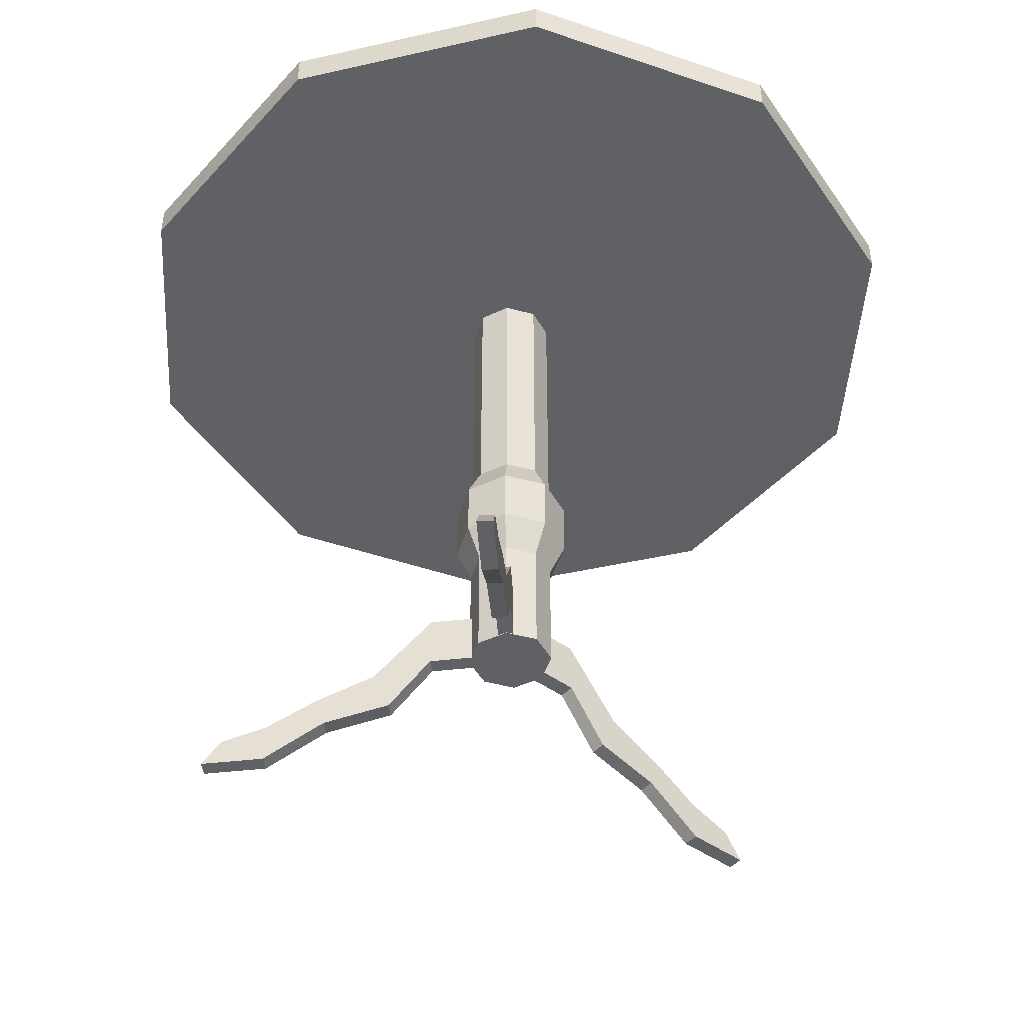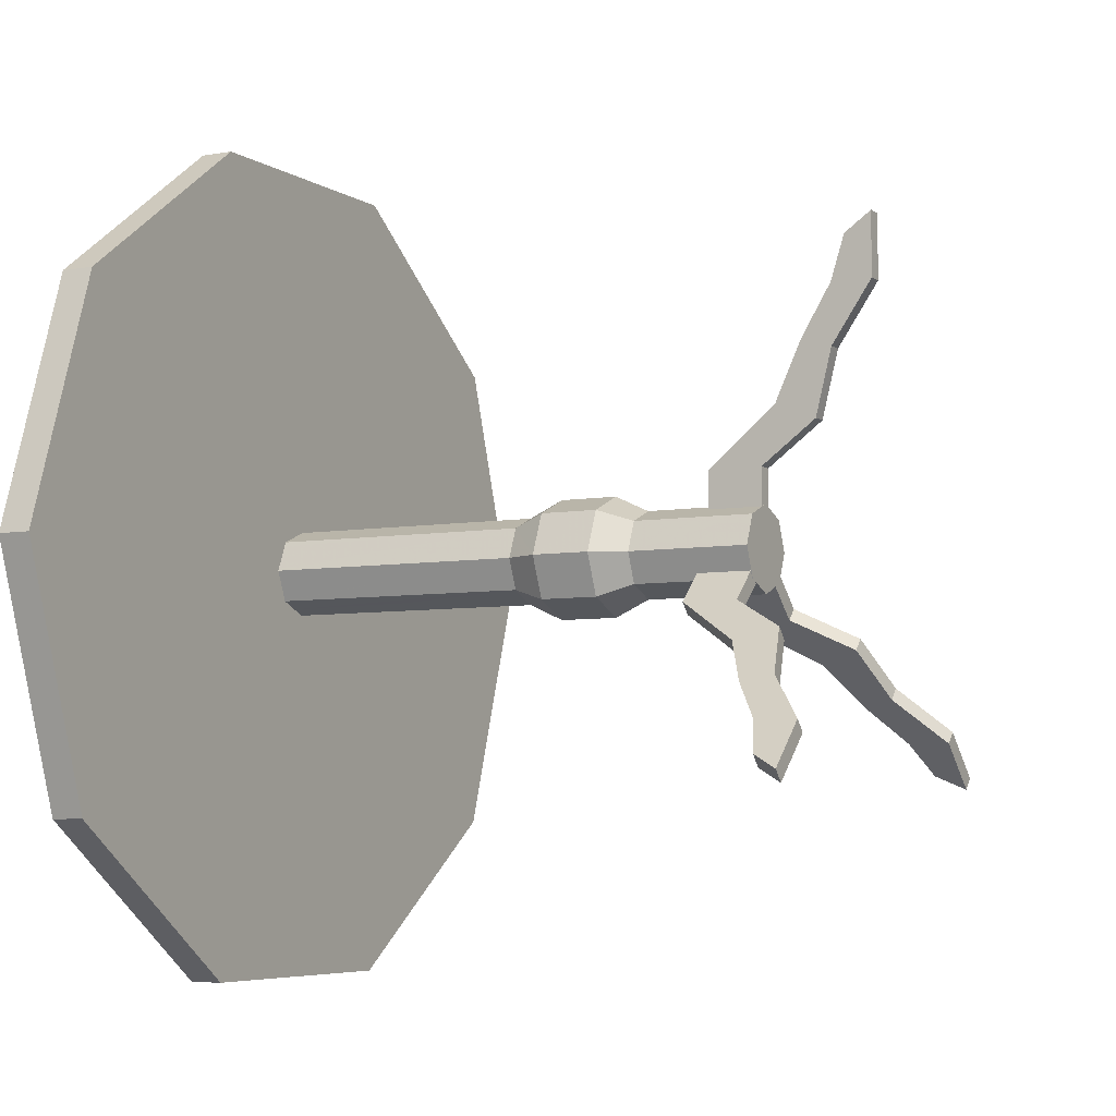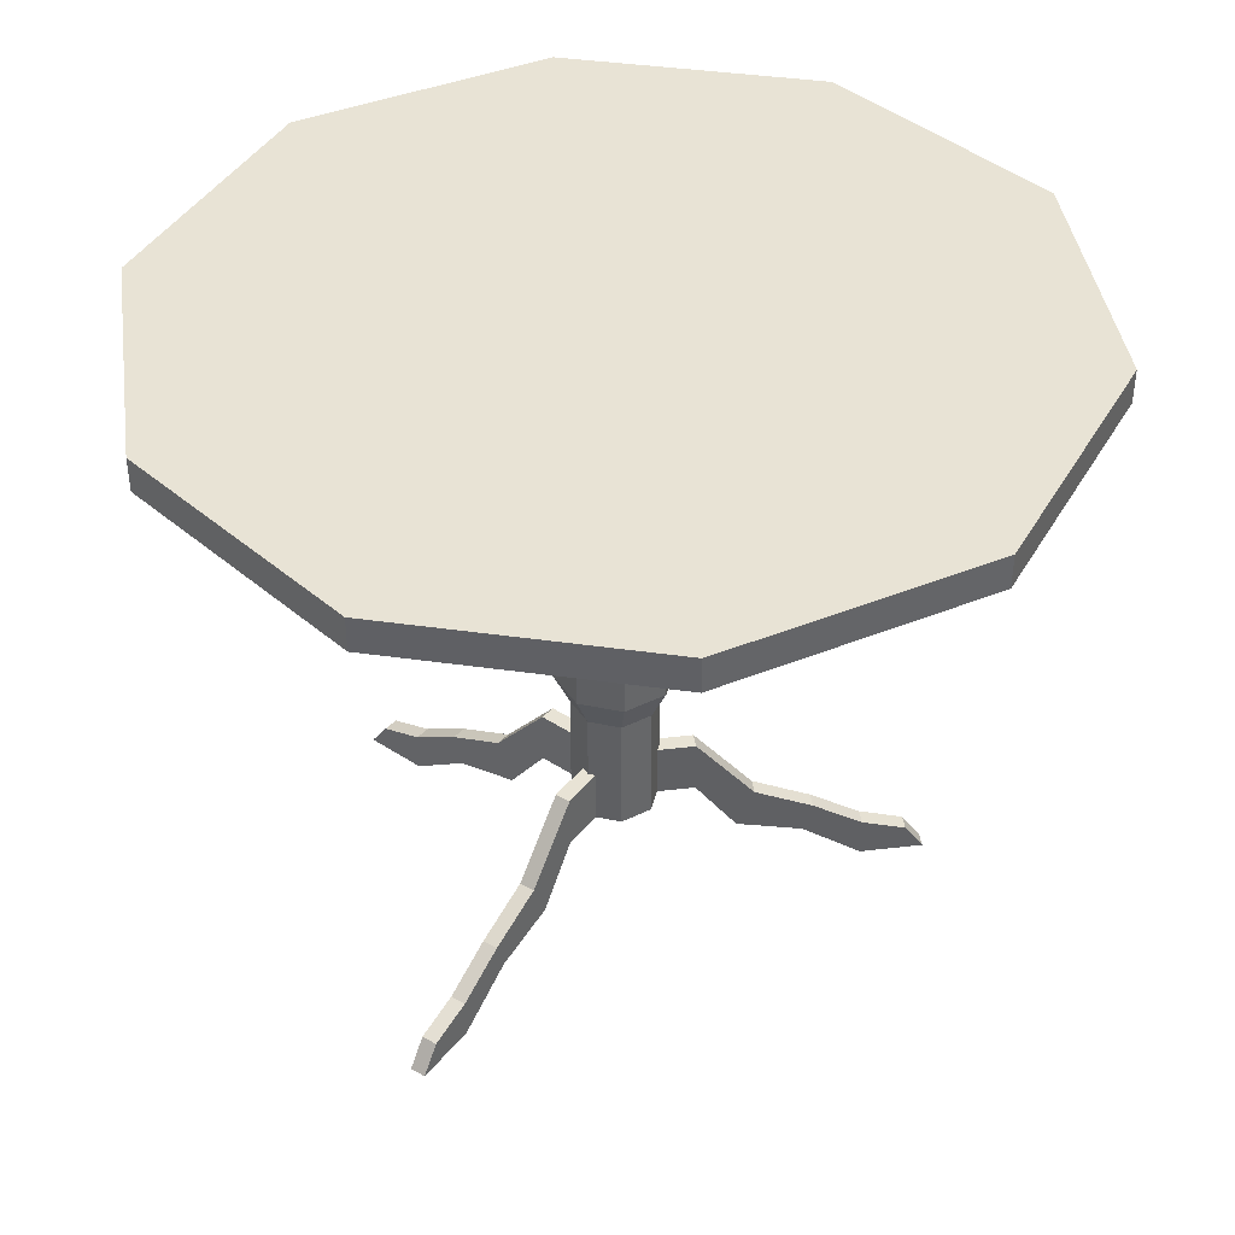
<metadata>
{"format":"obj","ext":"obj","renderer":"f3d","projection":"perspective","resolution":1024,"background":"white","views":[{"elev":-45.6,"azim":-129.4,"up":"+Y"},{"elev":-5.8,"azim":-61.4,"up":"+Z"},{"elev":41.1,"azim":-98.2,"up":"+Y"}]}
</metadata>
<code>
o Object.1
v 31.66 -1.383 10.29
v 35 -2.767 0
v 35 -2.7e-05 0
v 28.32 -1.1e-05 20.57
v 28.32 -2.767 20.57
v 19.57 -1.383 26.93
v 10.82 -4e-06 33.29
v 10.82 -2.767 33.29
v -0.000427 -1.383 33.29
v -10.82 -4e-06 33.29
v -10.82 -2.767 33.29
v -19.57 -1.383 26.93
v -28.32 -1.1e-05 20.57
v -28.32 -2.767 20.57
v -31.66 -1.383 10.29
v -35 -2.7e-05 0
v -35 -2.767 0
v -31.66 -1.383 -10.29
v -28.32 -4.2e-05 -20.57
v -28.32 -2.767 -20.57
v -19.57 -1.383 -26.93
v -10.82 -5e-05 -33.29
v -10.82 -2.767 -33.29
v -0.000427 -1.383 -33.29
v 10.82 -5e-05 -33.29
v 10.82 -2.767 -33.29
v 19.57 -1.383 -26.93
v 28.32 -4.2e-05 -20.57
v 28.32 -2.767 -20.57
v 31.66 -1.383 -10.29
v -21.24 -3.8e-05 -15.43
v -14.16 -3.4e-05 -10.29
v -12.49 -3.8e-05 -15.43
v -7.079 -3.1e-05 -5.143
v -0.000971 -2.7e-05 0
v -5.408 -3.4e-05 -10.29
v -31.66 -3.4e-05 -10.29
v -22.91 -3.4e-05 -10.29
v 10.42 -3.1e-05 -5.143
v 3.342 -3.4e-05 -10.29
v 8.75 -2.7e-05 0
v -17.5 -2.7e-05 0
v -5.408 -1.9e-05 10.29
v 3.342 -1.9e-05 10.29
v 17.5 -2.7e-05 0
v 19.17 -3.1e-05 -5.143
v -21.24 -1.5e-05 15.43
v -14.16 -1.9e-05 10.29
v -22.91 -1.9e-05 10.29
v -12.49 -1.5e-05 15.43
v -8.75 -2.7e-05 0
v -7.079 -2.3e-05 5.143
v -3.737 -4.2e-05 -21.79
v 0.6382 -4.6e-05 -24.97
v 16.86 -8e-06 24.97
v 22.91 -1.5e-05 16.64
v 12.09 -1.5e-05 16.64
v 26.25 -2.7e-05 0
v 19.17 -2.3e-05 5.143
v 16.86 -4.6e-05 -24.97
v 22.91 -3.8e-05 -16.64
v 19.57 -4.6e-05 -26.93
v 11.45 -4.6e-05 -24.97
v -11.65 -4.6e-05 -24.36
v 28.95 -3.4e-05 -8.322
v 23.55 -3.4e-05 -8.322
v 28.95 -1.9e-05 8.322
v 31.66 -1.9e-05 10.29
v -11.65 -8e-06 24.36
v -19.57 -8e-06 26.93
v 19.57 -8e-06 26.93
v 0.6382 -8e-06 24.97
v 11.26 -2.3e-05 7.714
v -0.000427 -4e-06 33.29
v 12.09 -3.8e-05 -16.64
v 23.55 -1.9e-05 8.322
v -26.25 -2.7e-05 0
v 31.66 -3.4e-05 -10.29
v 28.32 -2.767 10.29
v 28.32 -2.767 0
v 31.66 -2.767 10.29
v -12.49 -2.767 21.79
v -14.16 -2.767 10.29
v -5.408 -2.767 16.64
v 8.75 -2.767 6.357
v -0.000971 -2.767 3.269
v 0.0436 -2.767 3.25
v 2.439 -2.767 2.258
v 2.457 -2.767 2.214
v 2.594 -2.767 1.885
v -8.112 -2.767 24.97
v -1.033 -2.767 19.82
v 23.94 -2.767 13.46
v 15.19 -2.767 19.82
v -26.25 -2.767 0
v -17.5 -2.767 0
v -24.58 -2.767 5.143
v 5.408 -2.767 -10.29
v 14.16 -2.767 -10.29
v -0.000971 -2.767 -3.631
v -3.343 -2.767 -10.29
v -0.045 -2.767 -3.613
v -1.041 -2.767 -3.2
v 21.24 -2.767 -15.43
v 12.49 -2.767 -15.43
v -3.375 -2.767 0
v -2.595 -2.767 1.884
v -19.57 -2.767 26.93
v -0.000427 -2.767 -33.29
v 8.75 -2.767 -26.93
v -1.033 -2.767 -30.11
v -0.000971 -2.767 -20.57
v 28.32 -2.767 -10.29
v 23.94 -2.767 -7.108
v 19.57 -2.767 6.357
v 11.45 -2.767 -1.965
v 18.53 -2.767 -7.108
v 9.783 -2.767 19.82
v 18.53 -2.767 -23.75
v 19.57 -2.767 -26.93
v 14.16 -2.767 -20.57
v -23.74 -2.767 -12.86
v -19.17 -2.767 -5.143
v -31.66 -2.767 -10.29
v -14.16 -2.767 -20.57
v -19.57 -2.767 -26.93
v -21.24 -2.767 15.43
v 4.572 -2.767 -12.86
v 4.891 -2.767 26.55
v -10.42 -2.767 -5.143
v 31.66 -2.767 -10.29
v 2.395 -2.767 -2.639
v 2.439 -2.767 -2.62
v 2.709 -2.767 -1.969
v 1.671 -2.767 11.5
v -0.9369 -2.767 2.881
v -3.432 -2.767 -0.1364
v -2.395 -2.767 2.276
v -2.44 -2.767 2.258
v 3.431 -2.767 -0.225
v 3.45 -2.767 -0.1804
v 8.376 -2.767 -4.201
v -2.44 -2.767 -2.62
v -2.458 -2.767 -2.576
v -3.45 -2.767 -0.1804
v 2.439 -13.67 -2.62
v 2.574 -13.67 -2.295
v 2.935 -13.67 -1.423
v 3.45 -35.01 -0.1804
v 2.71 -40.46 -1.968
v 2.439 -35.01 -2.62
v 2.71 -41.9 -1.968
v 2.71 -42.31 -1.968
v 2.523 -40.46 -2.417
v 2.439 -40.46 -2.62
v 3.441 -13.67 -0.2027
v 3.45 -24.57 -0.1804
v 2.524 -44.92 -2.415
v 3.45 -44.98 -0.1804
v 2.445 -44.92 -2.607
v 2.71 -44.92 -1.968
v 2.439 -44.98 -2.62
v 2.439 -44.92 -2.62
v 2.417 -13.67 -2.63
v 2.439 -24.57 -2.62
v 1.197 -13.67 -3.135
v -0.000971 -44.98 -3.631
v -0.000971 -35.01 -3.631
v 1.814 -40.46 -2.88
v -0.000971 -13.67 -3.631
v 1.814 -44.92 -2.88
v 1.814 -41.87 -2.88
v -0.02271 -13.67 -3.622
v -0.000971 -24.57 -3.631
v -1.242 -13.67 -3.117
v -2.44 -44.98 -2.62
v -2.426 -44.92 -2.626
v -2.188 -44.92 -2.725
v -1.732 -44.92 -2.914
v -1.731 -43.52 -2.914
v -1.731 -42.08 -2.914
v -2.44 -13.67 -2.62
v -1.74 -13.67 -2.911
v -1.731 -40.46 -2.914
v -2.44 -35.01 -2.62
v -2.44 -40.46 -2.62
v -2.44 -44.92 -2.62
v -2.44 -24.57 -2.62
v -2.945 -13.67 -1.401
v -3.45 -13.67 -0.1804
v -2.954 -13.67 -1.378
v -3.45 -35.01 -0.1804
v -3.45 -44.98 -0.1804
v -2.484 -40.46 -2.513
v -2.676 -40.46 -2.049
v -2.676 -44.92 -2.049
v -2.676 -43.44 -2.049
v -3.45 -24.57 -0.1804
v -2.945 -13.67 1.039
v -2.935 -13.67 1.061
v -2.44 -44.98 2.258
v -2.907 -13.67 1.129
v -2.517 -13.67 2.071
v -2.44 -13.67 2.258
v -2.44 -35.01 2.258
v -0.5918 -44.92 3.024
v -0.01456 -44.92 3.263
v -0.000971 -44.98 3.269
v -0.4689 -13.67 3.075
v -1.198 -13.67 2.772
v -2.417 -13.67 2.267
v -2.44 -24.57 2.258
v -0.000971 -13.67 3.269
v -0.5918 -42.56 3.024
v -0.5918 -42.3 3.024
v -0.5918 -40.46 3.024
v -0.003148 -40.46 3.268
v -0.000971 -40.46 3.269
v -0.000971 -35.01 3.269
v -0.000971 -44.92 3.269
v 0.6855 -40.46 2.984
v 2.439 -13.67 2.258
v 1.242 -13.67 2.754
v 0.02131 -13.67 3.259
v -0.000971 -24.57 3.269
v 0.1094 -44.92 3.223
v 0.6855 -44.92 2.984
v 0.6855 -42.27 2.984
v 2.439 -44.98 2.258
v 2.439 -35.01 2.258
v 3.45 -13.67 -0.1804
v 3.022 -13.67 0.8522
v 2.954 -13.67 1.016
v 2.448 -13.67 2.236
v 2.439 -24.57 2.258
v 3.359 -32.18 -3.54
v 4.752 -32.18 -0.1804
v -0.000971 -32.18 -4.932
v -3.36 -32.18 -3.54
v -4.752 -32.18 -0.1804
v -3.36 -32.18 3.179
v -0.000971 -32.18 4.57
v 3.359 -32.18 3.179
v 4.752 -27.39 -0.1804
v 3.359 -27.39 -3.54
v -0.000971 -27.39 -4.932
v -3.36 -27.39 -3.54
v -4.752 -27.39 -0.1804
v -3.36 -27.39 3.179
v -0.000971 -27.39 4.57
v 3.359 -27.39 3.179
v -0.5918 -54.06 24.87
v 0.6855 -54.06 24.87
v -0.5918 -51.87 23.32
v 0.6855 -51.87 23.32
v -0.5918 -44.92 6.065
v 0.6855 -44.92 6.065
v 5.268 -44.92 -4.37
v 4.394 -44.92 -5.301
v -5.197 -44.92 -4.416
v -4.322 -44.92 -5.347
v -0.5918 -49.42 9.441
v 0.6855 -49.42 9.441
v -0.5918 -50.75 14.82
v 0.6855 -50.75 14.82
v -0.5918 -54.06 19.71
v 0.6855 -54.06 19.71
v 0.6855 -50.74 19.71
v 0.6855 -48.27 15.59
v 0.6855 -46.1 10.81
v 0.6855 -40.46 6.048
v 4.382 -40.46 -5.291
v 5.256 -40.46 -4.36
v -4.311 -40.46 -5.336
v -5.185 -40.46 -4.405
v -0.5918 -40.46 6.048
v -0.5918 -46.1 10.81
v -0.5918 -48.27 15.59
v -0.5918 -50.74 19.71
v 16.97 -51.87 -17.11
v 17.85 -51.87 -16.18
v 18.1 -54.06 -18.17
v 18.98 -54.06 -17.24
v 6.856 -49.42 -7.613
v 7.731 -49.42 -6.683
v 10.77 -50.75 -11.29
v 11.65 -50.75 -10.36
v 14.34 -54.06 -14.64
v 15.22 -54.06 -13.71
v 7.857 -46.1 -8.553
v 11.34 -48.27 -11.82
v 14.34 -50.74 -14.64
v 8.73 -46.1 -7.622
v 12.21 -48.27 -10.89
v 15.22 -50.74 -13.71
v -18.03 -54.06 -18.22
v -18.91 -54.06 -17.29
v -16.9 -51.87 -17.16
v -17.78 -51.87 -16.23
v -6.785 -49.42 -7.658
v -7.658 -49.42 -6.728
v -10.7 -50.75 -11.34
v -11.58 -50.75 -10.41
v -14.27 -54.06 -14.69
v -15.14 -54.06 -13.76
v -7.784 -46.1 -8.598
v -11.27 -48.27 -11.87
v -14.27 -50.74 -14.69
v -8.659 -46.1 -7.667
v -12.14 -48.27 -10.94
v -15.14 -50.74 -13.76
v -4.572 -3.4e-05 -12.86
v -20.4 -3.8e-05 -18
v -19.57 -4.6e-05 -26.93
v -20.4 -1.5e-05 18
v -4.572 -1.9e-05 12.86
v -3.737 -1.1e-05 21.79
v 3.859 -2.767 13.09
v -5.925 -2.767 26.55
v -0.000427 -2.767 33.29
v 20.4 -2.767 -18
v -11.26 -2.767 -7.715
v -15.83 -2.767 -15.43
v -27.09 -2.767 -2.572
v 27.09 -2.7e-05 -2.572
v 11.26 -3.1e-05 -7.715
v 10.42 -2.3e-05 5.143
v 27.09 -2.7e-05 2.571
v 23.42 -2.767 -13.84
v 13.64 -2.767 -0.375
v -0.000427 -5e-05 -33.29
v 11.45 -8e-06 24.97
v -5.408 -2.767 -26.93
v 19.57 -2.767 26.93
v -31.66 -1.9e-05 10.29
v -31.66 -2.767 10.29
f 1 2 3
f 1 4 5
f 6 7 8
f 6 5 4
f 9 10 11
f 9 8 7
f 12 13 14
f 12 11 10
f 15 16 17
f 15 14 13
f 18 19 20
f 18 17 16
f 21 20 19
f 21 22 23
f 24 23 22
f 24 25 26
f 27 26 25
f 27 28 29
f 30 29 28
f 30 3 2
f 31 32 33
f 34 35 36
f 37 16 38
f 39 40 41
f 34 32 42
f 43 44 35
f 39 45 46
f 47 48 49
f 43 48 50
f 51 42 52
f 53 40 54
f 38 42 32
f 55 56 57
f 41 35 44
f 58 45 59
f 60 61 62
f 63 25 54
f 64 33 53
f 65 61 66
f 67 56 68
f 69 50 70
f 71 4 56
f 72 57 44
f 73 44 57
f 74 7 72
f 63 75 60
f 76 57 56
f 77 16 49
f 66 75 46
f 78 28 61
f 79 80 81
f 82 83 84
f 85 86 87
f 85 87 88
f 85 88 89
f 85 89 90
f 91 84 92
f 93 5 94
f 95 96 97
f 98 99 100
f 101 100 102
f 101 102 103
f 104 99 105
f 96 106 107
f 96 107 83
f 108 14 82
f 109 26 110
f 111 110 112
f 113 80 114
f 93 115 79
f 116 99 117
f 118 85 94
f 114 115 117
f 119 110 120
f 121 112 110
f 122 123 124
f 125 112 101
f 126 23 125
f 127 14 97
f 128 101 112
f 129 92 118
f 130 96 123
f 131 2 80
f 132 100 99
f 133 132 99
f 134 133 99
f 135 84 86
f 136 86 84
f 106 96 137
f 138 136 83
f 139 138 83
f 107 139 83
f 84 83 136
f 140 134 99
f 141 140 99
f 142 90 141
f 116 85 90
f 101 103 143
f 101 143 144
f 101 144 145
f 145 137 96
f 130 101 145
f 146 133 147
f 147 134 148
f 149 150 151
f 149 152 150
f 149 153 152
f 154 151 150
f 155 151 154
f 156 140 141
f 156 157 148
f 158 159 160
f 161 159 158
f 153 159 161
f 149 159 153
f 162 160 159
f 160 162 163
f 164 165 166
f 167 168 151
f 151 155 169
f 151 169 167
f 170 100 166
f 163 162 171
f 164 132 133
f 171 167 172
f 169 172 167
f 167 171 162
f 173 174 175
f 173 102 100
f 176 177 178
f 176 178 179
f 180 181 167
f 179 180 167
f 176 179 167
f 182 143 183
f 183 103 175
f 168 184 185
f 186 185 184
f 168 167 181
f 176 187 177
f 181 184 168
f 182 188 189
f 190 145 191
f 192 185 193
f 194 195 185
f 186 194 185
f 196 187 193
f 197 196 193
f 195 197 193
f 185 195 193
f 176 193 187
f 191 144 189
f 190 198 199
f 200 137 199
f 193 201 192
f 202 106 200
f 203 107 202
f 204 139 203
f 205 192 201
f 201 206 205
f 201 207 206
f 201 208 207
f 209 136 210
f 211 138 139
f 211 212 210
f 213 86 209
f 214 205 206
f 215 205 214
f 216 205 215
f 217 205 216
f 218 205 217
f 219 205 218
f 220 207 208
f 218 221 219
f 222 88 223
f 224 87 86
f 224 225 223
f 208 226 220
f 208 227 226
f 228 229 221
f 227 229 228
f 208 229 227
f 230 219 229
f 229 219 221
f 231 141 232
f 232 90 233
f 159 230 229
f 230 159 149
f 234 89 88
f 234 235 233
f 236 237 151
f 237 149 151
f 238 236 168
f 236 151 168
f 239 238 185
f 238 168 185
f 240 239 192
f 239 185 192
f 241 240 205
f 240 192 205
f 242 241 219
f 241 205 219
f 243 242 230
f 242 219 230
f 237 243 149
f 243 230 149
f 236 244 237
f 244 236 245
f 245 236 238
f 238 246 245
f 246 238 239
f 239 247 246
f 239 240 247
f 248 247 240
f 240 241 248
f 249 248 241
f 241 242 249
f 250 249 242
f 242 243 250
f 251 250 243
f 237 251 243
f 251 237 244
f 157 244 165
f 165 244 245
f 165 245 174
f 174 245 246
f 174 246 188
f 188 246 247
f 188 247 198
f 198 247 248
f 198 248 212
f 212 248 249
f 212 249 225
f 225 249 250
f 225 250 235
f 235 250 251
f 235 251 157
f 157 251 244
f 252 253 254
f 255 254 253
f 256 226 227
f 257 256 227
f 207 220 256
f 206 207 256
f 256 220 226
f 161 158 258
f 163 171 259
f 160 163 259
f 158 160 259
f 260 178 177
f 260 177 187
f 260 187 196
f 179 260 261
f 259 258 158
f 260 179 178
f 262 256 257
f 257 263 262
f 262 263 264
f 265 264 263
f 264 265 266
f 267 266 265
f 267 268 253
f 267 269 268
f 253 268 255
f 269 267 265
f 265 270 269
f 270 265 263
f 271 270 257
f 263 257 270
f 221 257 228
f 271 257 221
f 227 228 257
f 272 154 273
f 194 274 275
f 271 221 218
f 271 217 276
f 217 271 218
f 216 276 217
f 150 273 154
f 155 272 169
f 154 272 155
f 274 186 184
f 274 194 186
f 275 195 194
f 271 276 270
f 277 270 276
f 277 269 270
f 269 277 278
f 278 268 269
f 268 278 279
f 279 255 268
f 255 279 254
f 266 252 279
f 252 254 279
f 266 279 278
f 278 264 266
f 264 278 277
f 277 262 264
f 206 256 214
f 276 256 277
f 262 277 256
f 215 214 256
f 216 215 256
f 276 216 256
f 280 281 282
f 281 283 282
f 284 285 259
f 285 258 259
f 286 287 284
f 287 285 284
f 286 288 287
f 287 288 289
f 272 172 169
f 172 272 259
f 171 172 259
f 272 290 259
f 259 290 284
f 291 286 290
f 286 284 290
f 292 288 291
f 288 286 291
f 280 282 292
f 292 282 288
f 293 290 273
f 290 272 273
f 291 293 294
f 293 291 290
f 292 294 295
f 294 292 291
f 281 280 295
f 280 292 295
f 153 258 152
f 161 258 153
f 273 150 152
f 152 258 273
f 285 293 258
f 293 273 258
f 285 287 293
f 293 287 294
f 287 289 294
f 294 289 295
f 289 283 295
f 283 281 295
f 296 297 298
f 297 299 298
f 300 261 301
f 301 261 260
f 302 300 303
f 303 300 301
f 302 303 304
f 303 305 304
f 181 180 274
f 184 181 274
f 180 179 274
f 261 274 179
f 306 274 300
f 300 274 261
f 306 300 307
f 300 302 307
f 307 302 308
f 302 304 308
f 308 304 298
f 304 296 298
f 275 306 309
f 306 275 274
f 310 309 307
f 307 309 306
f 311 310 308
f 308 310 307
f 311 308 299
f 308 298 299
f 197 275 196
f 260 196 275
f 195 275 197
f 260 275 301
f 275 309 301
f 303 301 310
f 310 301 309
f 305 303 311
f 311 303 310
f 297 305 299
f 299 305 311
f 266 267 253
f 253 252 266
f 289 288 282
f 282 283 289
f 304 297 296
f 297 304 305
f 162 176 167
f 176 162 193
f 208 201 193
f 208 193 162
f 162 229 208
f 162 159 229
f 312 33 36
f 313 33 314
f 315 50 47
f 316 50 317
f 318 92 135
f 319 92 320
f 128 105 98
f 321 105 121
f 322 123 323
f 324 123 95
f 325 46 58
f 326 46 75
f 73 59 327
f 328 59 76
f 329 117 104
f 330 117 115
f 54 40 75
f 331 22 54
f 76 59 57
f 67 3 76
f 66 61 75
f 325 3 66
f 317 10 72
f 332 57 72
f 323 20 125
f 333 112 125
f 119 29 121
f 121 105 112
f 114 80 115
f 329 29 114
f 334 8 94
f 94 85 115
f 53 54 22
f 312 40 53
f 69 10 317
f 317 72 44
f 122 20 323
f 323 125 101
f 118 94 8
f 318 85 118
f 91 11 82
f 127 83 82
f 49 48 42
f 335 13 49
f 77 42 38
f 31 19 38
f 97 96 83
f 336 17 97
f 189 188 198
f 189 144 143
f 199 198 212
f 199 137 145
f 148 134 140
f 148 157 165
f 166 165 174
f 166 100 132
f 191 145 144
f 191 189 198
f 223 88 87
f 223 225 235
f 200 199 212
f 200 106 137
f 175 174 188
f 175 103 102
f 210 136 138
f 210 212 225
f 233 90 89
f 233 235 157
f 202 200 212
f 202 107 106
f 232 141 90
f 232 233 157
f 183 143 103
f 183 175 188
f 209 210 225
f 209 86 136
f 147 133 134
f 147 148 165
f 203 202 212
f 203 139 107
f 314 22 21
f 126 20 21
f 108 11 12
f 70 13 12
f 320 8 9
f 74 10 9
f 331 25 24
f 109 23 24
f 68 4 1
f 81 2 1
f 78 3 30
f 131 29 30
f 336 14 15
f 335 16 15
f 124 17 18
f 37 19 18
f 62 28 27
f 120 26 27
f 334 5 6
f 71 7 6
f 231 157 156
f 156 148 140
f 164 166 132
f 146 165 164
f 173 175 102
f 170 174 173
f 204 212 211
f 211 210 138
f 213 225 224
f 224 223 87
f 222 235 234
f 234 233 89
f 146 147 165
f 146 164 133
f 231 156 141
f 231 232 157
f 170 166 174
f 170 173 100
f 182 183 188
f 182 189 143
f 190 191 198
f 190 199 145
f 204 203 212
f 204 211 139
f 213 209 225
f 213 224 86
f 222 223 235
f 222 234 88
f 314 21 19
f 64 22 314
f 126 21 23
f 126 125 20
f 108 12 14
f 108 82 11
f 70 12 10
f 315 13 70
f 320 9 11
f 129 8 320
f 74 9 7
f 74 72 10
f 331 24 22
f 331 54 25
f 109 24 26
f 111 23 109
f 68 1 3
f 68 56 4
f 81 1 5
f 81 80 2
f 78 30 28
f 65 3 78
f 131 30 2
f 113 29 131
f 336 15 17
f 336 97 14
f 335 15 13
f 335 49 16
f 124 18 20
f 324 17 124
f 37 18 16
f 37 38 19
f 62 27 25
f 62 61 28
f 120 27 29
f 120 110 26
f 334 6 8
f 334 94 5
f 71 6 4
f 55 7 71
f 111 109 110
f 333 23 111
f 65 66 3
f 65 78 61
f 67 68 3
f 67 76 56
f 79 81 5
f 79 115 80
f 113 114 29
f 113 131 80
f 60 62 25
f 60 75 61
f 332 7 55
f 55 71 56
f 119 120 29
f 119 121 110
f 64 53 22
f 64 314 33
f 69 70 10
f 69 317 50
f 129 118 8
f 129 320 92
f 122 124 20
f 122 323 123
f 47 49 13
f 47 50 48
f 127 82 14
f 127 97 83
f 313 19 31
f 31 38 32
f 135 92 84
f 135 86 85
f 36 33 32
f 36 35 40
f 77 38 16
f 77 49 42
f 41 40 35
f 327 45 41
f 52 48 43
f 316 44 43
f 95 97 17
f 95 123 96
f 98 100 101
f 98 105 99
f 58 46 45
f 328 3 58
f 330 85 116
f 142 99 116
f 91 82 84
f 319 11 91
f 321 29 104
f 104 117 99
f 34 36 32
f 51 35 34
f 39 41 45
f 326 40 39
f 52 43 35
f 52 42 48
f 327 41 44
f 327 59 45
f 322 101 130
f 130 145 96
f 51 34 42
f 51 52 35
f 142 141 99
f 142 116 90
f 333 111 112
f 333 125 23
f 63 54 75
f 63 60 25
f 332 55 57
f 332 72 7
f 93 94 115
f 93 79 5
f 315 47 13
f 315 70 50
f 313 31 33
f 313 314 19
f 316 43 50
f 316 317 44
f 312 36 40
f 312 53 33
f 319 91 92
f 319 320 11
f 318 135 85
f 318 118 92
f 321 104 105
f 321 121 29
f 324 124 123
f 324 95 17
f 322 323 101
f 322 130 123
f 73 327 44
f 73 57 59
f 128 98 101
f 128 112 105
f 326 39 46
f 326 75 40
f 325 58 3
f 325 66 46
f 328 58 59
f 328 76 3
f 329 104 29
f 329 114 117
f 330 116 117
f 330 115 85

</code>
